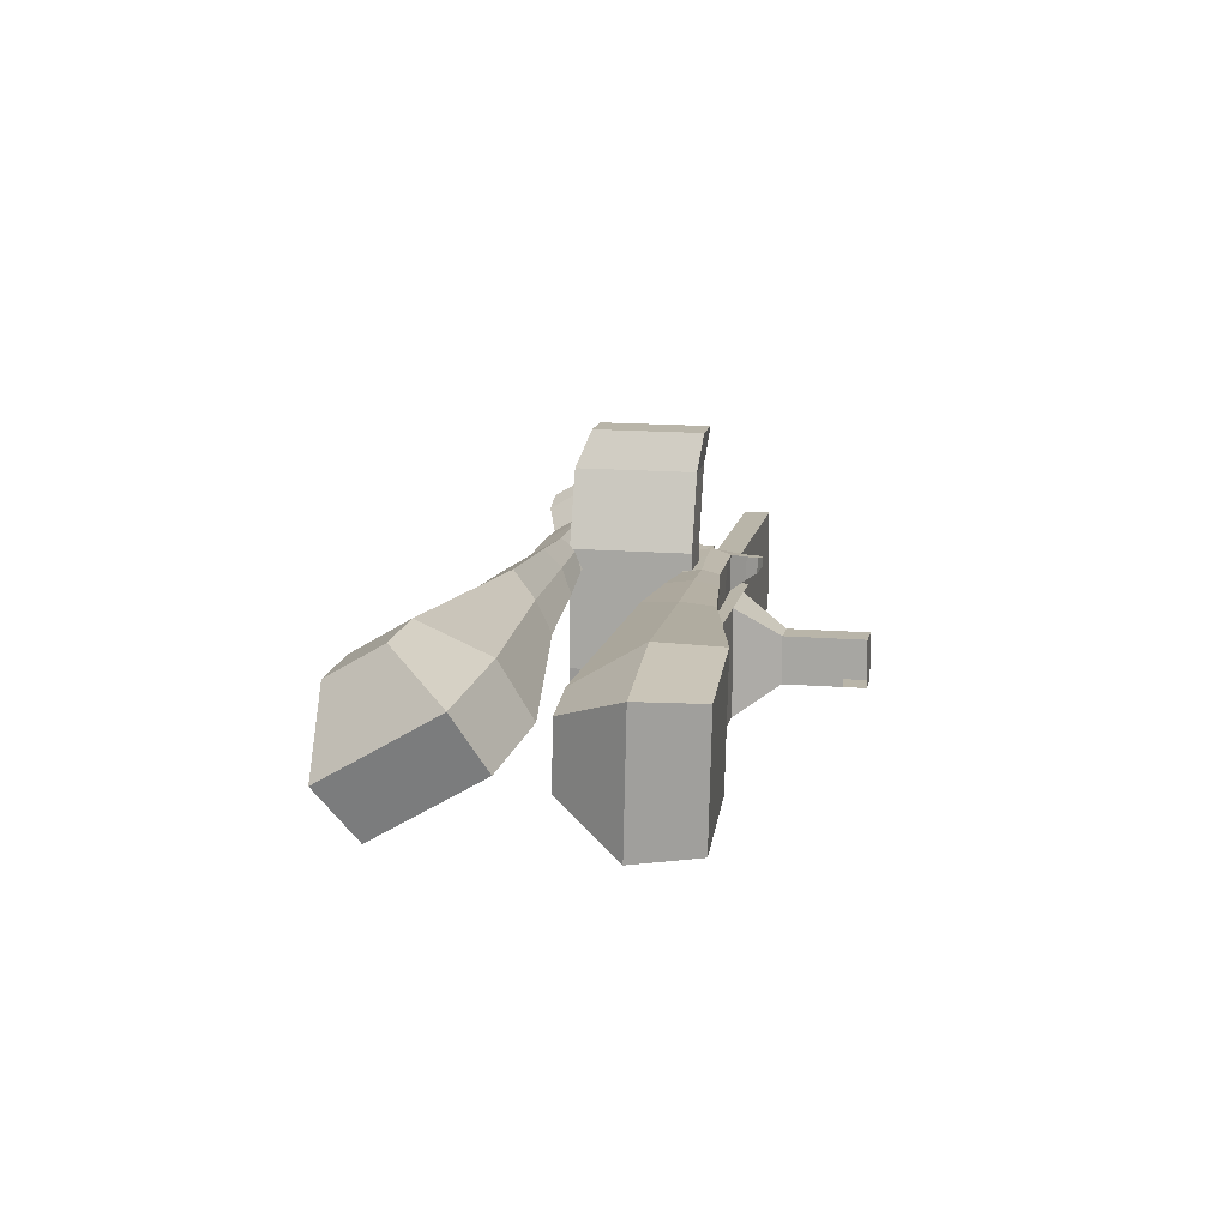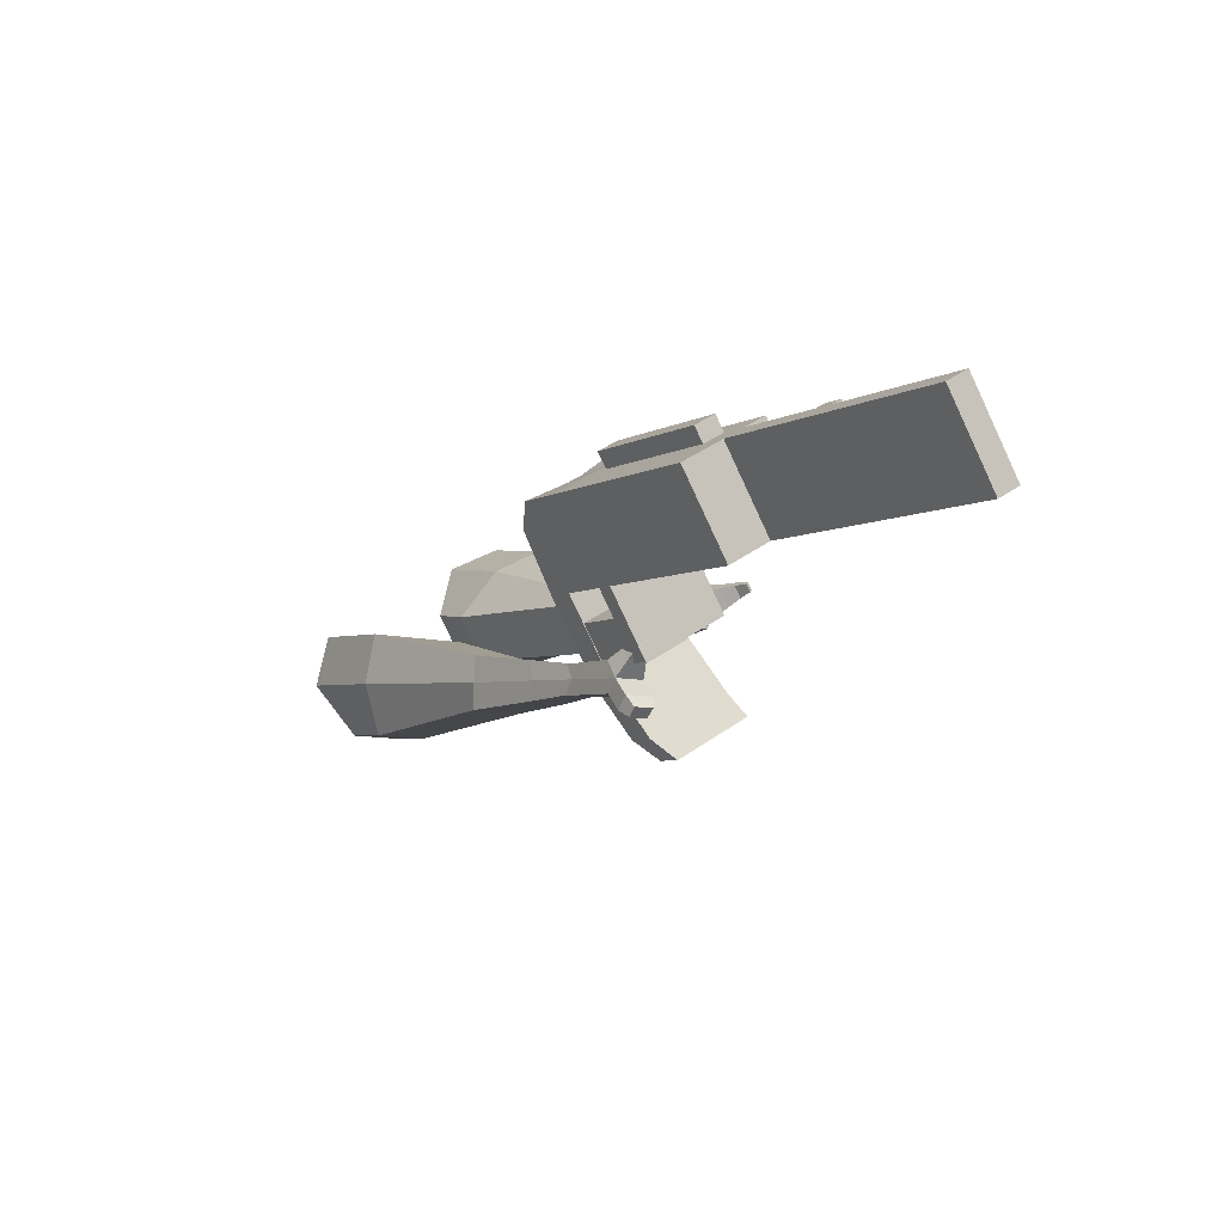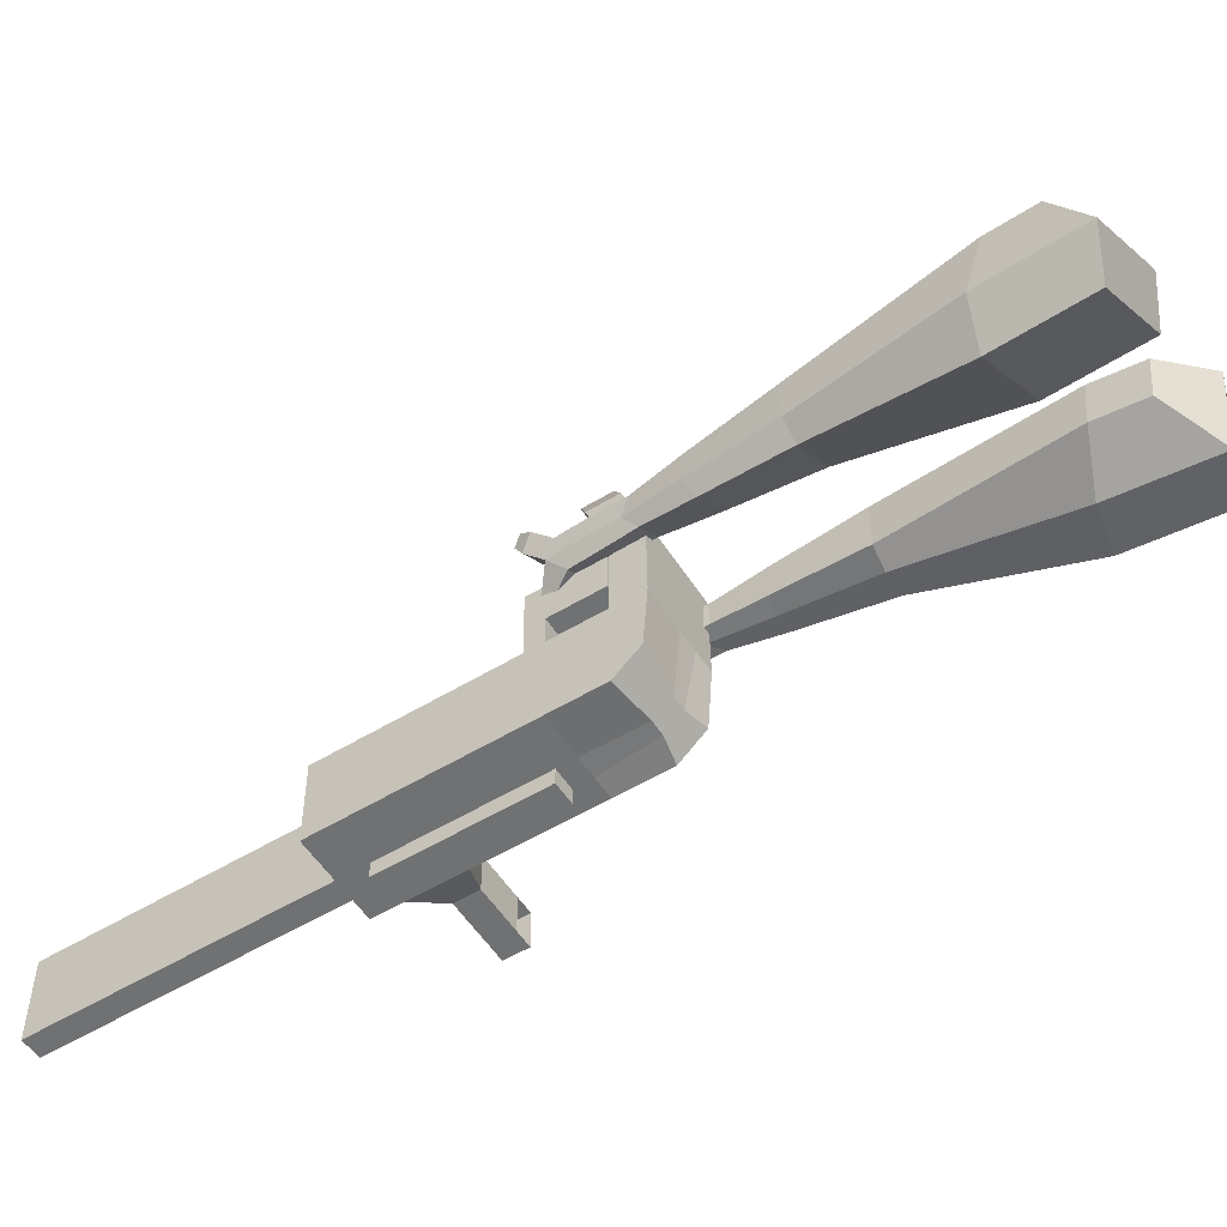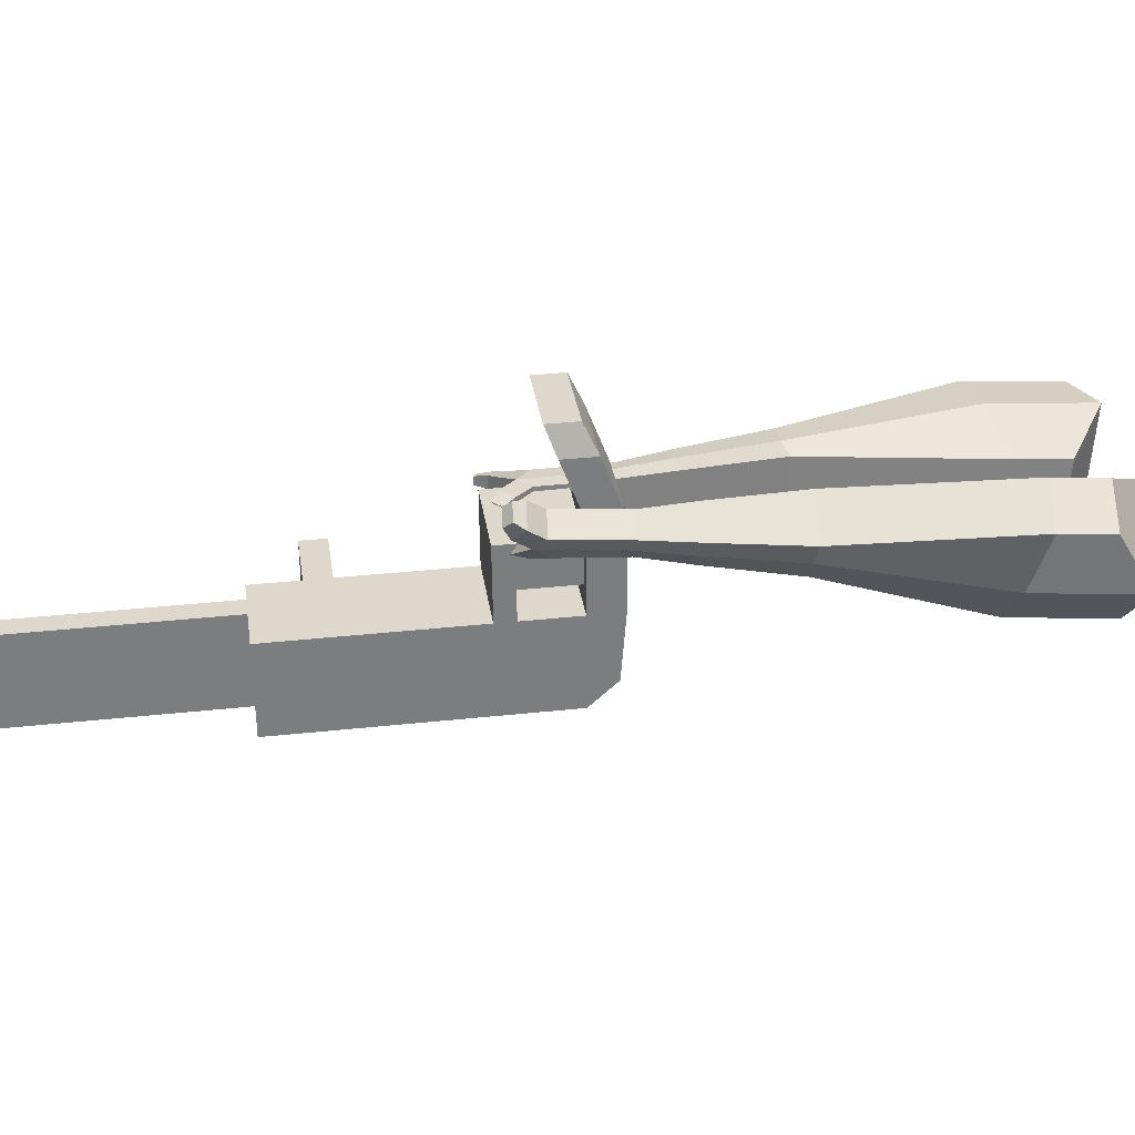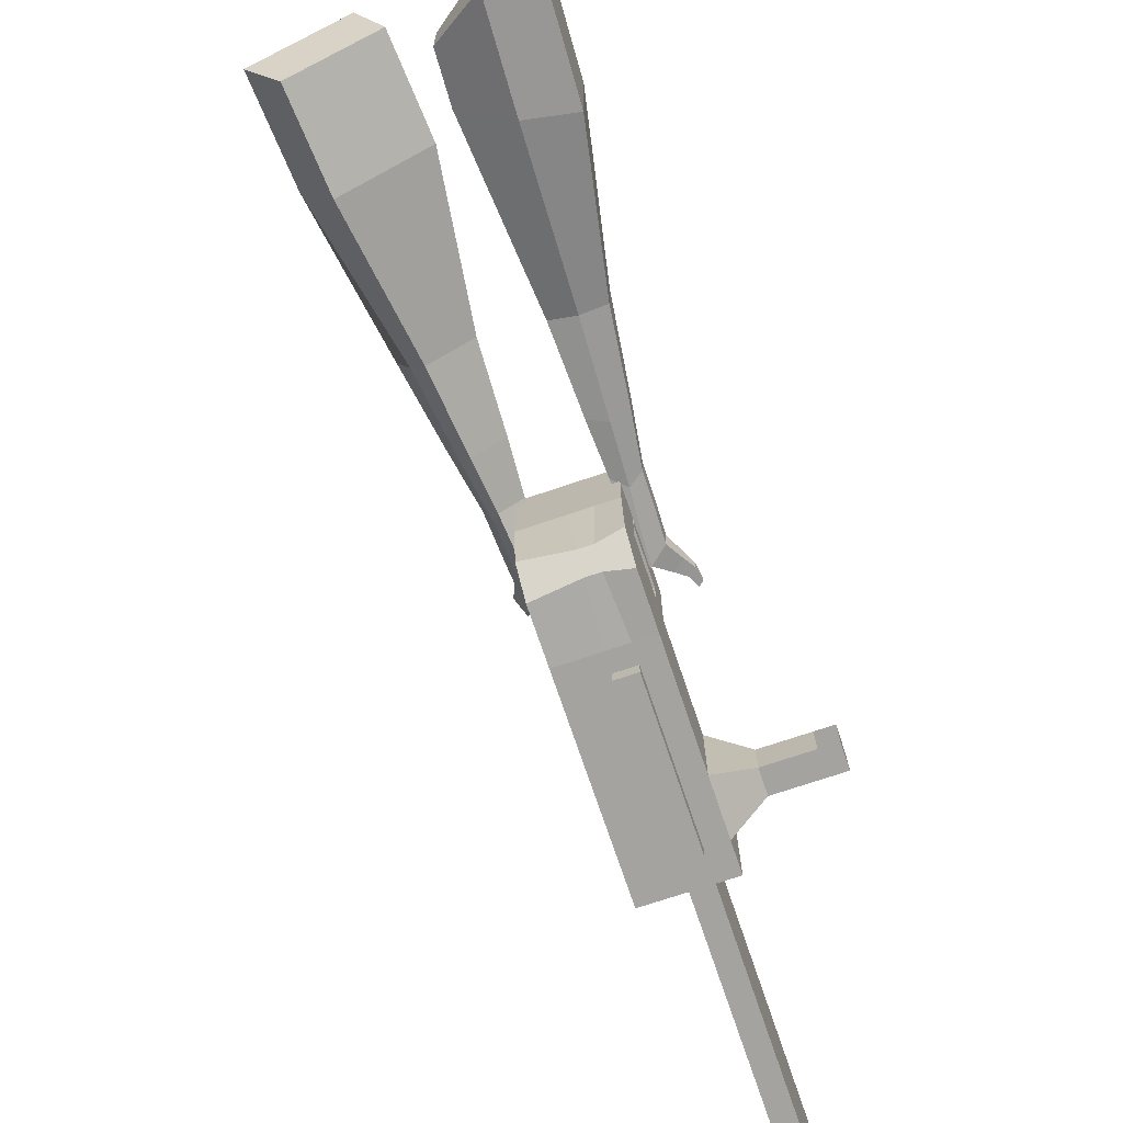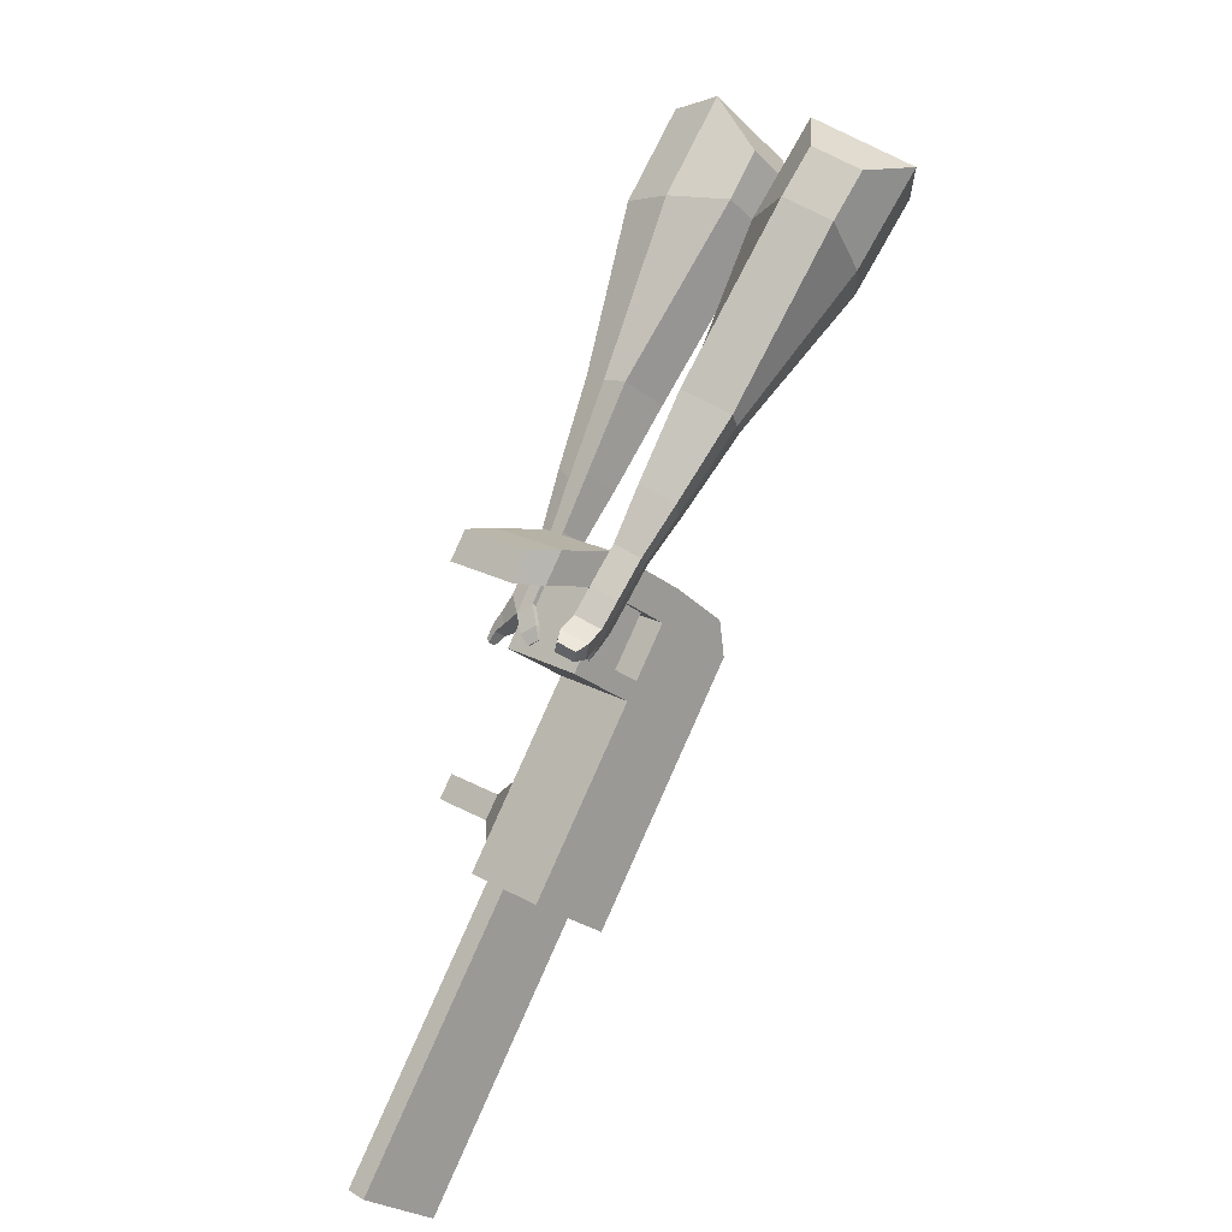
<metadata>
{"format":"obj","ext":"obj","renderer":"f3d","projection":"perspective","resolution":1024,"background":"white","views":[{"elev":14.0,"azim":-21.7,"up":"+Y"},{"elev":-79.5,"azim":24.7,"up":"+Z"},{"elev":-54.7,"azim":-89.9,"up":"+Y"},{"elev":31.4,"azim":-130.2,"up":"+Y"},{"elev":-72.4,"azim":-13.5,"up":"+Y"},{"elev":-27.1,"azim":-141.4,"up":"+Z"}]}
</metadata>
<code>
o Cube.046_Cube.010
v 359.6 360 -1025
v 358.4 139.6 -1023
v 477 357.6 -1212
v 475.8 137.2 -1210
v 173 359.9 -1142
v 171.9 139.5 -1140
v 290.4 357.5 -1329
v 289.2 137.1 -1327
v 198 363.4 -768.3
v 196.8 143 -766.2
v 10.27 142.8 -883.6
v 11.47 363.2 -885.7
v 124.9 364.9 -652.1
v 123.7 144.5 -650
v -62.85 144.4 -767.3
v -61.66 364.7 -769.4
v 81.7 365.7 -583.4
v 88.19 205.3 -593.2
v -98.37 205.2 -710.6
v -104.9 365.6 -700.8
v 126.1 584.6 -654.2
v -60.47 584.5 -771.5
v 82.89 585.5 -585.5
v -103.7 585.3 -702.9
v 223.2 362.8 -808.4
v 222 142.4 -806.3
v 36.68 362.7 -925.7
v 35.48 142.3 -923.6
v 198.4 436.1 -769
v 11.86 436 -886.4
v 223.6 435.6 -809.1
v 37.07 435.5 -926.4
v 199 541.7 -770
v 12.43 541.5 -887.4
v 224.2 541.1 -810.1
v 37.64 541 -927.4
v 126.9 437.6 -655.4
v -59.61 437.5 -772.7
v 127.5 543.1 -656.4
v -59.04 543 -773.8
v 154.1 720.8 -698.8
v -32.45 720.7 -816.2
v 110.9 721.7 -630.1
v -75.65 721.6 -747.5
v 435.5 358.5 -1146
v 434.3 138.1 -1144
v 249 358.4 -1263
v 247.8 138 -1261
v 383.7 357.6 -1270
v 382.5 137.2 -1268
v 266.3 360 -1084
v 265.1 139.6 -1082
v 104.7 363.3 -827
v 103.6 142.9 -824.9
v 31.62 364.8 -710.7
v 32.24 154.3 -694.6
v -11.58 365.7 -642.1
v 8.292 195.3 -656.4
v 32.81 584.5 -712.8
v -10.39 585.4 -644.2
v 128.8 142.4 -864.9
v 130 362.8 -867
v 105.1 436.1 -827.7
v 130.4 435.5 -867.7
v 105.7 541.6 -828.7
v 130.9 541.1 -868.8
v 33.67 437.5 -714.1
v 34.24 543.1 -715.1
v 60.83 720.7 -757.5
v 17.63 721.6 -688.8
v 341.1 138 -1202
v 342.3 358.4 -1205
v 430.3 357.6 -1241
v 311.8 139.6 -1052
v 150.2 142.9 -795.5
v 63.69 154.3 -674.8
v 39.74 195.3 -636.6
v 176.6 362.8 -837.7
v 177 435.6 -838.4
v 177.6 541.1 -839.4
v 388.9 358.4 -1175
v 429.1 137.2 -1239
v 313 360 -1054
v 151.4 363.3 -797.6
v 78.26 364.8 -681.4
v 35.06 365.7 -612.7
v 79.45 584.5 -683.5
v 36.25 585.4 -614.8
v 175.4 142.4 -835.6
v 151.8 436.1 -798.3
v 152.4 541.6 -799.3
v 80.31 437.5 -684.7
v 80.88 543.1 -685.7
v 107.5 720.8 -728.2
v 64.27 721.6 -659.5
v 387.7 138 -1173
v 175.2 101.1 -835.2
v 128.5 101.1 -864.6
v 387.5 96.78 -1173
v 340.8 96.75 -1202
v 264.9 98.31 -1081
v 311.6 98.34 -1052
v 492.7 297.5 -1062
v 459.1 298.2 -1009
v 458.6 200.7 -1008
v 492.1 200 -1061
v 533 297.5 -1037
v 499.4 298.2 -983.4
v 498.9 200.7 -982.4
v 532.5 200 -1036
v 594.7 297.5 -997.9
v 561.1 298.2 -944.6
v 560.6 200.8 -943.6
v 594.2 200.1 -997
v 634.4 297.6 -972.9
v 600.8 298.3 -919.6
v 600.3 200.8 -918.7
v 633.9 200.1 -972
v 814.7 129.3 -1852
v 768 129.2 -1881
v 769.2 349.6 -1883
v 815.9 349.6 -1854
v 88.37 786.2 -770.8
v 2.415 786.2 -824.9
v 48.56 787 -707.5
v -37.39 787 -761.6
v 134.5 787.1 -653.5
v 174.3 786.3 -716.7
v 131.3 786.2 -743.8
v 91.54 787.1 -680.5
f 45 46 4 3
f 49 50 8 7
f 47 48 6 5
f 26 25 9 10
f 72 47 5 51
f 96 46 2 74
f 10 9 13 14
f 84 9 29 90
f 89 26 10 75
f 27 28 11 12
f 76 14 18 77
f 75 10 14 76
f 12 11 15 16
f 53 12 16 55
f 86 77 18 17
f 16 15 19 20
f 16 20 24 22
f 14 13 17 18
f 59 22 42 69
f 86 17 23 88
f 17 13 21 23
f 55 16 22 59
f 5 6 28 27
f 74 2 26 89
f 51 5 27 62
f 2 1 25 26
f 32 30 34 36
f 62 27 32 64
f 27 12 30 32
f 9 25 31 29
f 66 36 34 65
f 90 29 37 92
f 64 32 36 66
f 29 31 35 33
f 92 37 39 93
f 29 33 39 37
f 34 30 38 40
f 65 34 40 68
f 69 42 124 123
f 23 21 41 43
f 88 23 43 95
f 22 24 44 42
f 82 4 46 96
f 49 7 47 72
f 7 8 48 47
f 46 45 103 106
f 73 49 72 81
f 8 50 71 48
f 24 60 70 44
f 42 44 126 124
f 91 65 68 93
f 38 67 68 40
f 79 64 66 80
f 30 63 67 38
f 80 66 65 91
f 78 62 64 79
f 83 51 62 78
f 6 52 61 28
f 85 55 59 87
f 20 57 60 24
f 87 59 69 94
f 20 19 58 57
f 84 53 55 85
f 11 54 56 15
f 15 56 58 19
f 28 61 54 11
f 12 53 63 30
f 48 71 52 6
f 81 72 51 83
f 50 49 121 120
f 3 4 82 73
f 45 81 83 1
f 9 84 85 13
f 21 87 94 41
f 13 85 87 21
f 1 83 78 25
f 25 78 79 31
f 35 80 91 33
f 31 79 80 35
f 33 91 93 39
f 70 95 130 125
f 3 73 81 45
f 50 82 96 71
f 60 88 95 70
f 67 92 93 68
f 63 90 92 67
f 52 71 100 101
f 57 86 88 60
f 57 58 77 86
f 54 75 76 56
f 56 76 77 58
f 61 89 75 54
f 53 84 90 63
f 89 61 98 97
f 101 102 97 98
f 100 99 102 101
f 61 52 101 98
f 74 89 97 102
f 71 96 99 100
f 96 74 102 99
f 106 103 107 110
f 1 2 105 104
f 2 46 106 105
f 45 1 104 103
f 109 110 114 113
f 104 105 109 108
f 105 106 110 109
f 103 104 108 107
f 113 114 118 117
f 107 108 112 111
f 110 107 111 114
f 108 109 113 112
f 116 117 118 115
f 111 112 116 115
f 114 111 115 118
f 122 119 120 121
f 82 50 120 119
f 73 82 119 122
f 49 73 122 121
f 123 124 126 125
f 129 123 125 130
f 128 129 130 127
f 95 43 127 130
f 94 69 123 129
f 43 41 128 127
f 44 70 125 126
f 41 94 129 128
o Cube.048_Cube.024
v -564.3 467.4 182.4
v -727.3 342.3 55.27
v -422.8 481.7 -12.97
v -585.9 356.7 -140
v -678.2 646.7 40.28
v -761.8 582.6 -24.92
v -605.7 654 -59.91
v -689.2 589.9 -125.1
v -347.3 457 -439.2
v -260.7 522 -373.6
v -316.7 630.4 -407.2
v -403.2 565.5 -472.8
v -218.2 490.3 -609.9
v -154.6 538.1 -561.6
v -195.7 617.8 -586.3
v -259.4 570 -634.6
v -136.9 513.9 -716.2
v -90.45 548.8 -681
v -120.5 607.1 -699
v -167 572.2 -734.3
v -482.9 587.6 -25.98
v -656 455 -160.9
v -633 572.4 181.5
v -806.1 439.7 46.46
v -282.8 578.5 -392.9
v -374.7 509.5 -462.6
v -162.2 580.3 -587.8
v -229.8 529.6 -639.1
v -88.28 580.3 -711
v -137.6 543.3 -748.4
v -80.76 515.4 -791.7
v -34.26 550.3 -756.5
v -28.93 587.2 -796
v -78.29 550.2 -833.4
v -108.1 578.2 -817.8
v -61.65 613.1 -782.5
v -40.96 517.6 -846.4
v 5.533 552.5 -811.1
v 10.87 589.4 -850.6
v -38.49 552.4 -888
v -68.35 580.4 -872.4
v -21.86 615.4 -837.2
v 2.465 504.2 -867
v 32.39 526.7 -844.3
v 35.83 550.4 -869.7
v 4.055 526.6 -893.8
v -30.14 585.6 -932
v -60 613.7 -916.4
v -13.51 648.6 -881.1
v 19.22 622.7 -894.5
v 31.46 493.7 -881.1
v 51.64 508.9 -865.7
v 53.95 524.9 -882.9
v 32.53 508.8 -899.1
v 57.63 492.3 -903.5
v 70.25 501.7 -893.9
v 71.69 511.8 -904.6
v 58.3 501.7 -914.8
v -22.62 614.3 -946.9
v -42.47 633 -936.6
v -11.56 656.2 -913.1
v 10.2 639 -922
v -288.1 594.7 359.2
v -284.8 354.1 337.2
v -169.1 616.8 148.7
v -166.3 374.8 127.6
v -468.9 549.1 184.4
v -467.3 425.7 173.2
v -408 560.3 76.79
v -406.5 436.3 65.73
v -26.57 453.3 -233
v -23.85 580 -231.2
v -134.1 583.3 -293.2
v -136.9 456.5 -295
v 64.73 470.5 -428.6
v 66.78 563.6 -427.4
v -14.31 565.9 -473
v -16.36 472.9 -474.2
v 120.1 483.4 -552
v 121.6 551.4 -551.1
v 62.39 553.2 -584.5
v 60.89 485.2 -585.3
v -283.4 626.7 106.1
v -280.4 369.8 83.74
v -409.7 603.2 329.5
v -406.3 347.8 306.2
v -76.1 585.3 -267.2
v -79.05 451 -268.9
v 35.54 567.6 -466.6
v 33.37 468.9 -467.9
v 105.4 554.4 -591.4
v 103.8 482.2 -592.4
v 169.3 483.4 -632.2
v 170.8 551.4 -631.4
v 154.4 554.5 -683.1
v 152.8 482.3 -684
v 109.9 485.2 -675.2
v 111.4 553.2 -674.3
v 203.5 483.4 -690.6
v 205 551.4 -689.7
v 188.6 554.5 -741.4
v 187 482.3 -742.3
v 144.1 485.2 -733.5
v 145.6 553.2 -732.7
v 246 494.9 -714.1
v 247 538.6 -713.5
v 236.4 540.6 -746.8
v 235.4 494.2 -747.4
v 175.9 483.2 -796.9
v 133 486.2 -788.1
v 134.5 554.2 -787.3
v 177.5 555.4 -796
v 275.6 501.5 -729.3
v 276.2 531 -729
v 269.1 532.4 -751.4
v 268.4 501.1 -751.8
v 298 506.9 -755
v 298.4 525.3 -754.7
v 293.9 526.2 -768.8
v 293.5 506.6 -769
v 162.9 496 -824.7
v 134.4 497.9 -818.9
v 135.4 543.1 -818.3
v 164 544 -824.1
f 131 132 134 133
f 138 137 141 142
f 137 138 136 135
f 153 154 132 131
f 151 137 135 153
f 152 134 132 154
f 142 141 145 146
f 151 133 140 155
f 152 138 142 156
f 133 134 139 140
f 158 146 150 160
f 155 140 144 157
f 156 142 146 158
f 140 139 143 144
f 149 159 163 166
f 144 143 147 148
f 146 145 149 150
f 157 144 148 159
f 145 157 159 149
f 148 147 161 162
f 139 156 158 143
f 141 155 157 145
f 143 158 160 147
f 134 152 156 139
f 137 151 155 141
f 138 152 154 136
f 133 151 153 131
f 135 136 154 153
f 165 166 172 171
f 161 164 170 167
f 150 149 166 165
f 159 148 162 163
f 147 160 164 161
f 160 150 165 164
f 172 169 180 179
f 168 167 173 174
f 163 162 168 169
f 166 163 169 172
f 164 165 171 170
f 162 161 167 168
f 176 175 183 184
f 167 170 176 173
f 169 168 174 175
f 170 169 175 176
f 179 180 192 191
f 170 171 178 177
f 171 172 179 178
f 169 170 177 180
f 184 183 187 188
f 175 174 182 183
f 173 176 184 181
f 174 173 181 182
f 186 185 188 187
f 183 182 186 187
f 181 184 188 185
f 182 181 185 186
f 192 189 190 191
f 177 178 190 189
f 180 177 189 192
f 178 179 191 190
f 193 194 196 195
f 200 199 203 204
f 199 200 198 197
f 215 216 194 193
f 213 199 197 215
f 214 196 194 216
f 204 203 207 208
f 213 195 202 217
f 214 200 204 218
f 195 196 201 202
f 220 208 212 222
f 217 202 206 219
f 218 204 208 220
f 202 201 205 206
f 211 221 225 228
f 206 205 209 210
f 208 207 211 212
f 219 206 210 221
f 207 219 221 211
f 210 209 223 224
f 201 218 220 205
f 203 217 219 207
f 205 220 222 209
f 196 214 218 201
f 199 213 217 203
f 200 214 216 198
f 195 213 215 193
f 197 198 216 215
f 227 228 234 233
f 223 226 232 229
f 212 211 228 227
f 221 210 224 225
f 209 222 226 223
f 222 212 227 226
f 234 231 242 241
f 230 229 235 236
f 225 224 230 231
f 228 225 231 234
f 226 227 233 232
f 224 223 229 230
f 238 237 245 246
f 229 232 238 235
f 231 230 236 237
f 232 231 237 238
f 241 242 254 253
f 232 233 240 239
f 233 234 241 240
f 231 232 239 242
f 246 245 249 250
f 237 236 244 245
f 235 238 246 243
f 236 235 243 244
f 248 247 250 249
f 245 244 248 249
f 243 246 250 247
f 244 243 247 248
f 254 251 252 253
f 239 240 252 251
f 242 239 251 254
f 240 241 253 252

</code>
